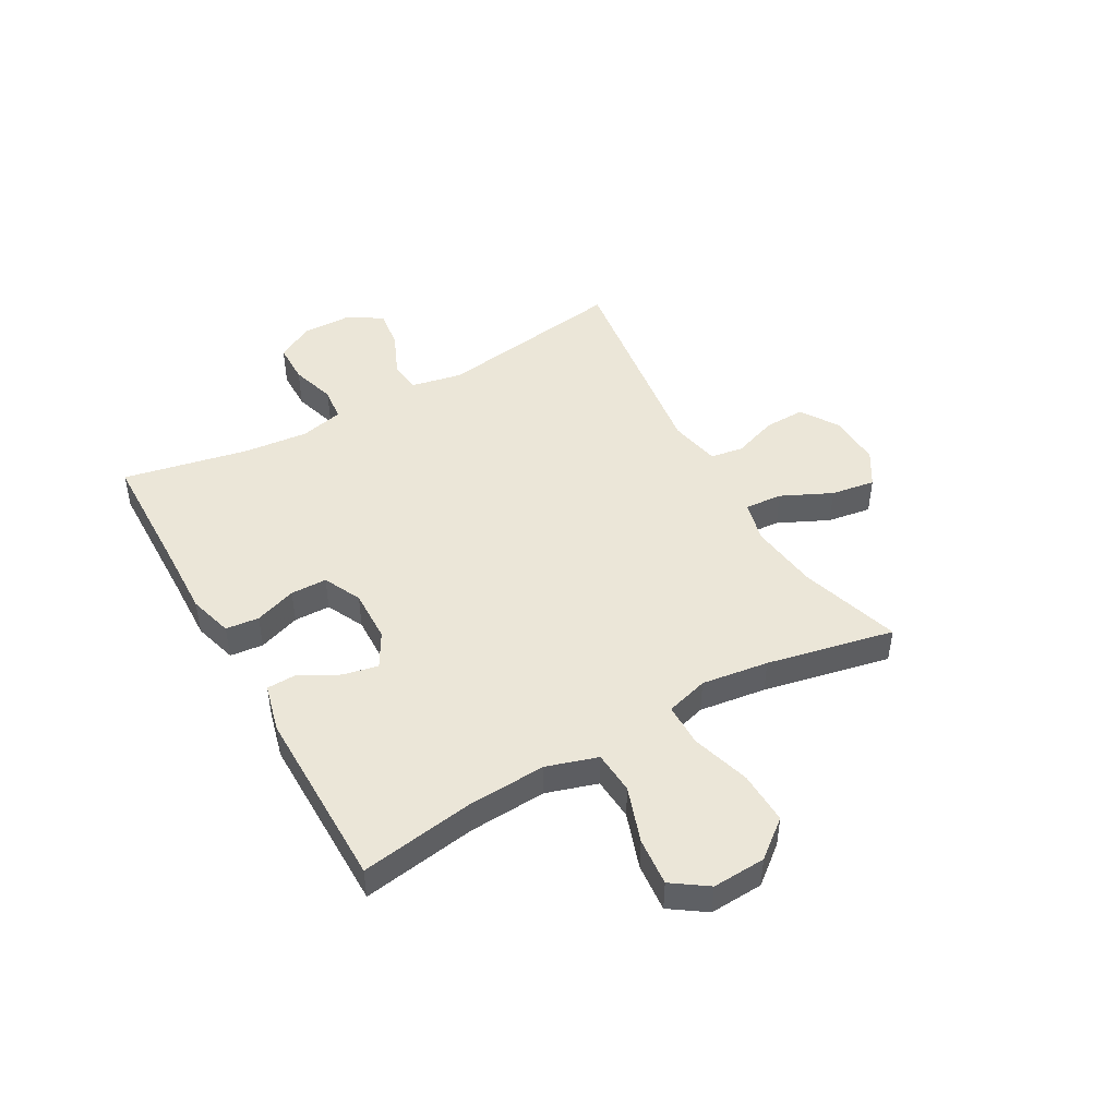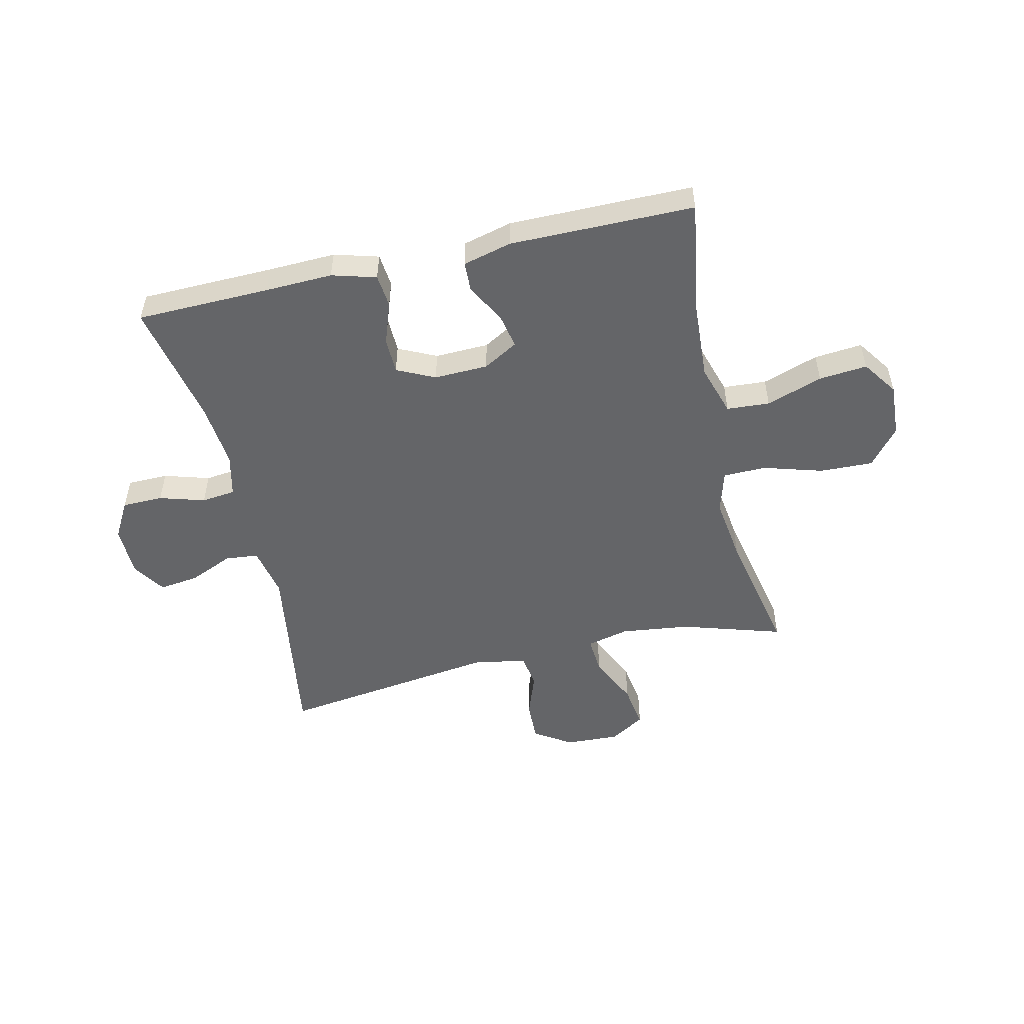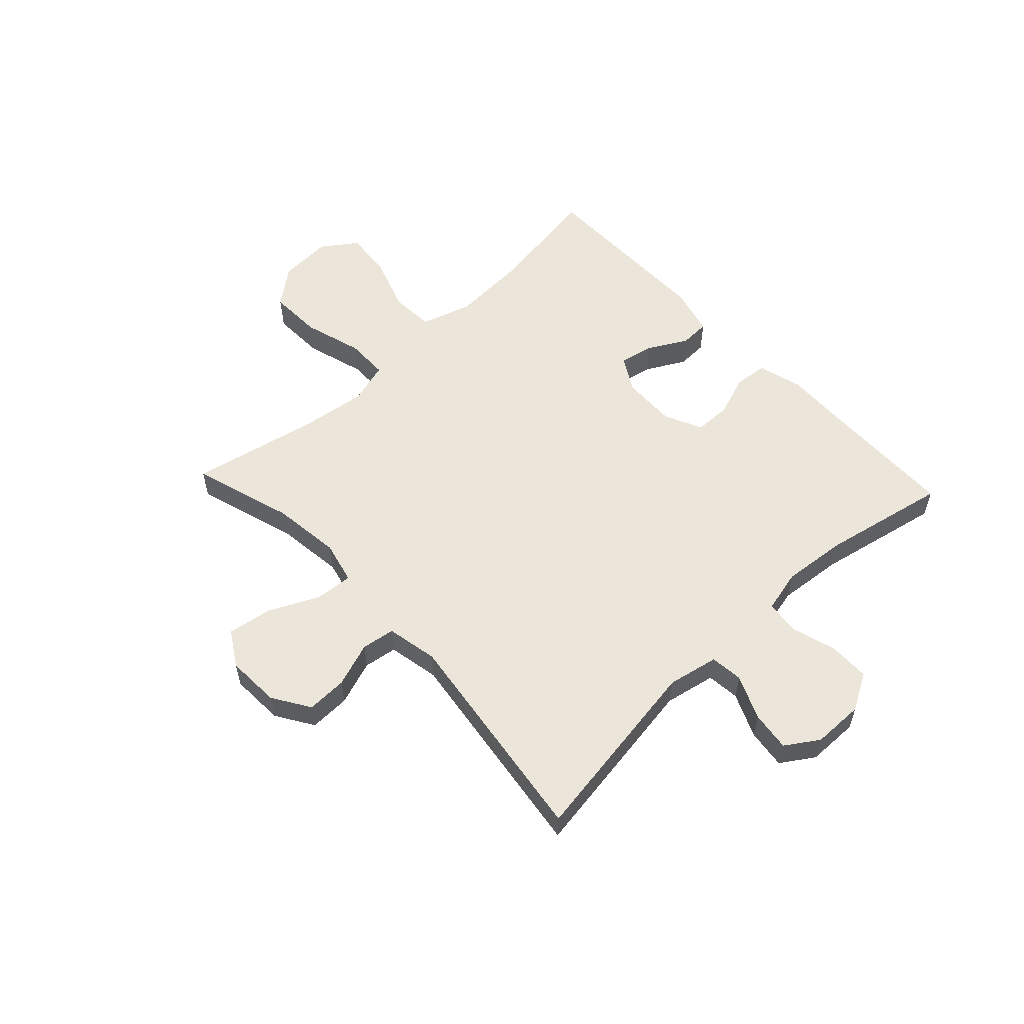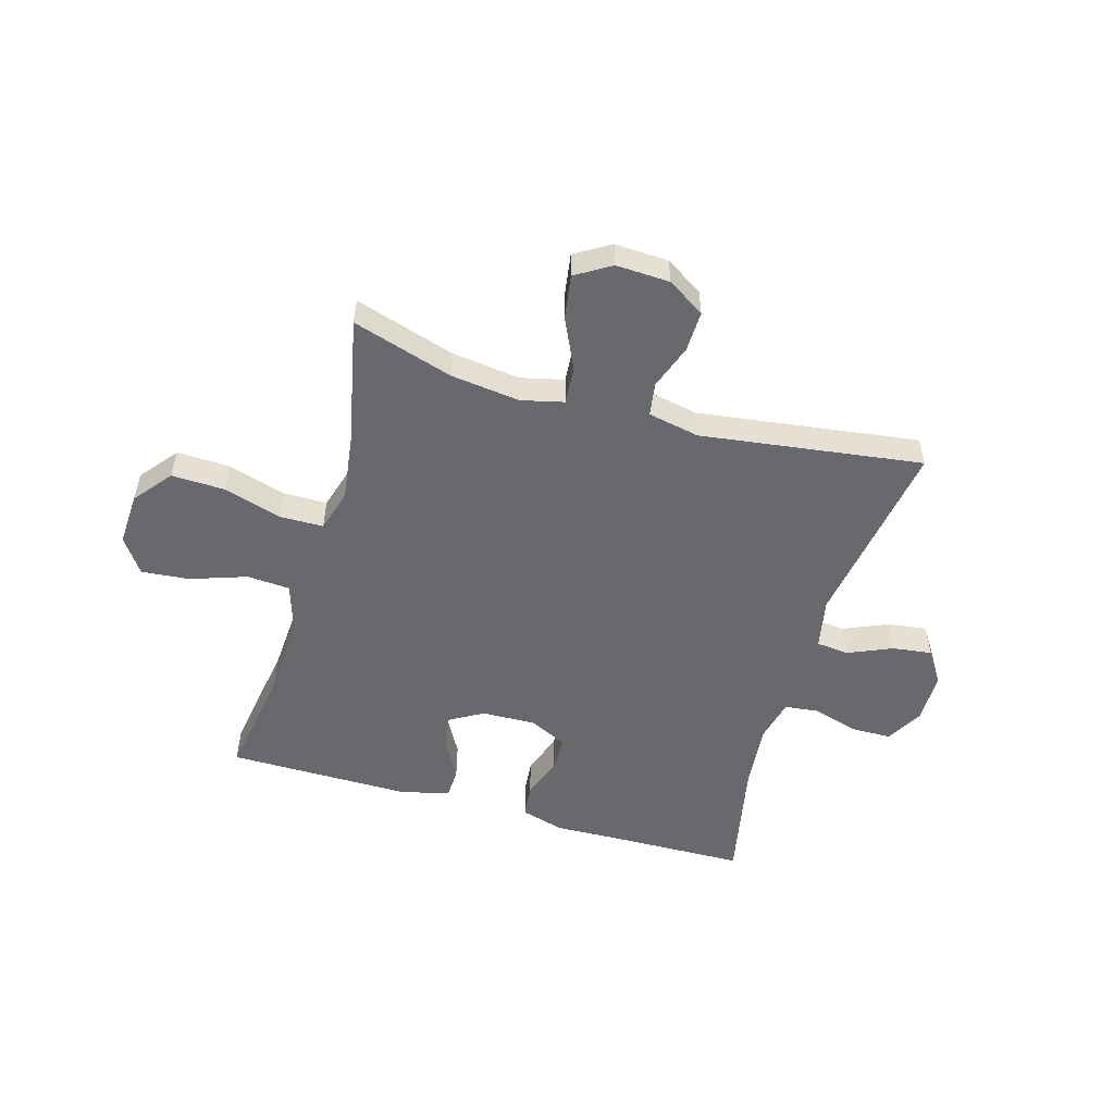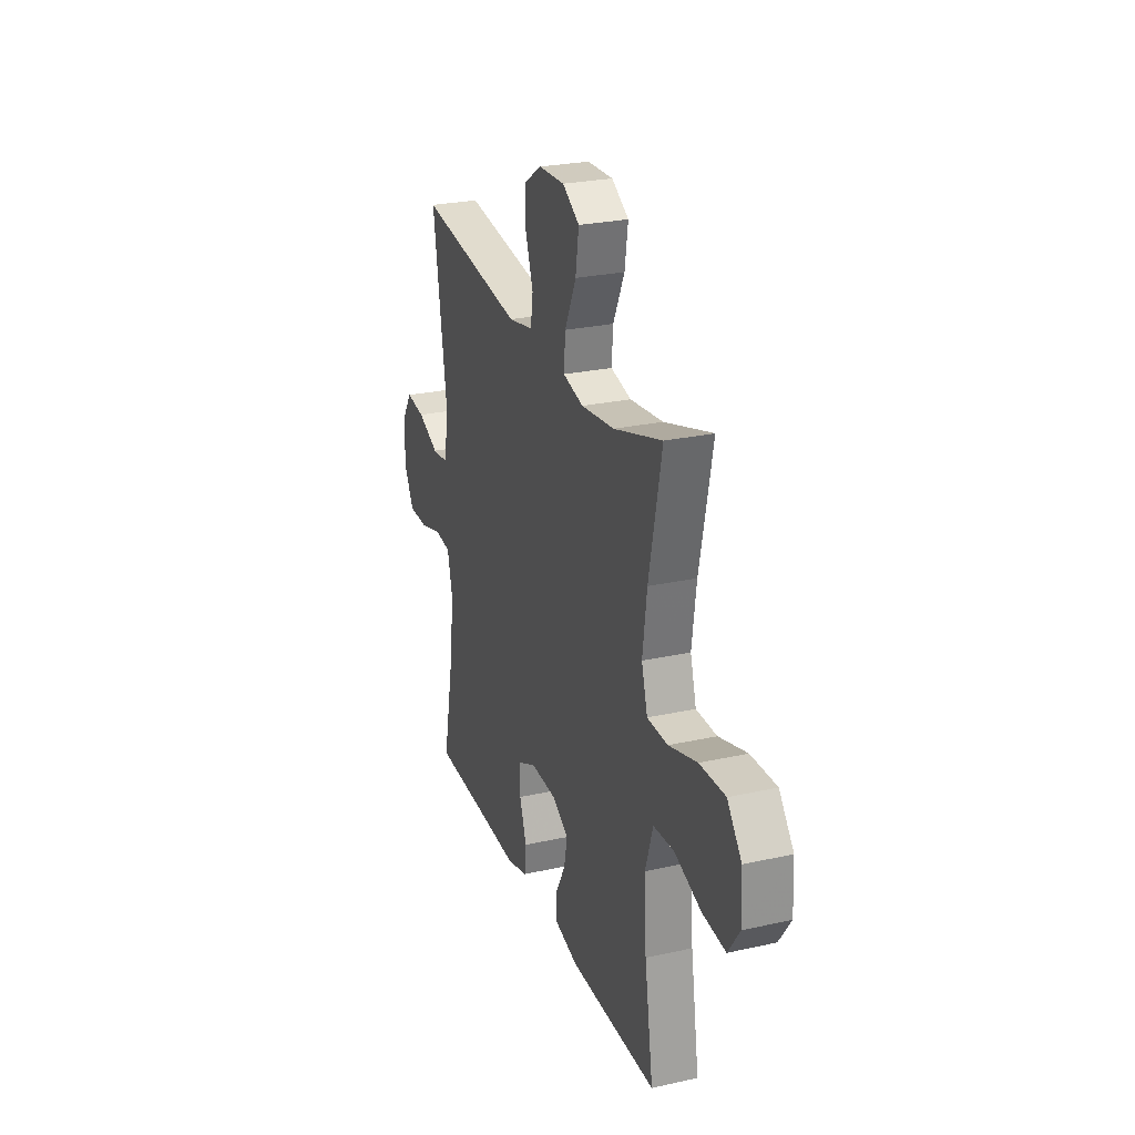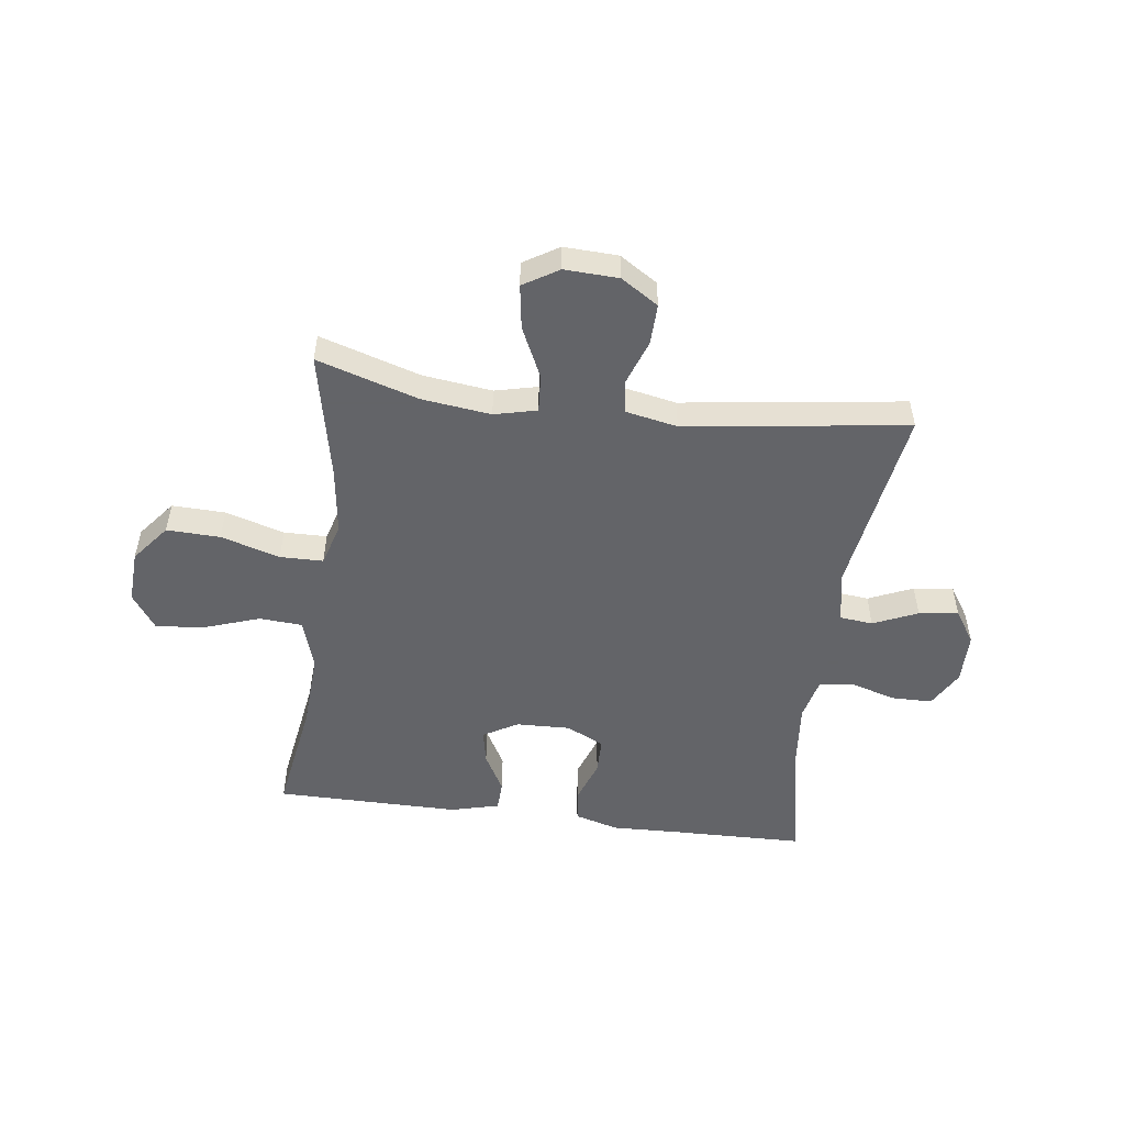
<metadata>
{"format":"obj","ext":"obj","renderer":"f3d","projection":"perspective","resolution":1024,"background":"white","views":[{"elev":46.4,"azim":-119.5,"up":"+Y"},{"elev":-51.5,"azim":-167.1,"up":"+Y"},{"elev":56.4,"azim":46.9,"up":"+Y"},{"elev":-52.7,"azim":-16.2,"up":"+Y"},{"elev":26.1,"azim":-109.4,"up":"+Z"},{"elev":-51.3,"azim":-7.5,"up":"+Y"}]}
</metadata>
<code>
v 0.5 0.07 0.5
v 0.448 0.07 0.163
v 0.466 0.07 0.073
v 0.524 0.07 0.067
v 0.602 0.07 0.101
v 0.672 0.07 0.11
v 0.71 0.07 0.052
v 0.711 0.07 -0.039
v 0.674 0.07 -0.104
v 0.602 0.07 -0.105
v 0.522 0.07 -0.081
v 0.462 0.07 -0.088
v 0.444 0.07 -0.164
v 0.455 0.07 -0.279
v 0.5 0.07 -0.5
v 0.264 0.07 -0.505
v 0.145 0.07 -0.509
v 0.067 0.07 -0.487
v 0.061 0.07 -0.428
v 0.087 0.07 -0.354
v 0.086 0.07 -0.29
v 0.019 0.07 -0.258
v -0.076 0.07 -0.261
v -0.137 0.07 -0.296
v -0.125 0.07 -0.357
v -0.087 0.07 -0.426
v -0.089 0.07 -0.479
v -0.175 0.07 -0.501
v -0.5 0.07 -0.5
v -0.468 0.07 -0.298
v -0.46 0.07 -0.16
v -0.488 0.07 -0.07
v -0.564 0.07 -0.065
v -0.663 0.07 -0.099
v -0.748 0.07 -0.107
v -0.791 0.07 -0.045
v -0.786 0.07 0.049
v -0.733 0.07 0.115
v -0.639 0.07 0.112
v -0.535 0.07 0.081
v -0.459 0.07 0.082
v -0.437 0.07 0.157
v -0.453 0.07 0.275
v -0.5 0.07 0.5
v -0.322 0.07 0.445
v -0.2 0.07 0.43
v -0.125 0.07 0.448
v -0.13 0.07 0.515
v -0.172 0.07 0.604
v -0.184 0.07 0.682
v -0.122 0.07 0.72
v -0.027 0.07 0.716
v 0.039 0.07 0.674
v 0.037 0.07 0.602
v 0.009 0.07 0.523
v 0.018 0.07 0.464
v 0.109 0.07 0.446
v 0.5 0 0.5
v 0.448 0 0.163
v 0.466 0 0.073
v 0.524 0 0.067
v 0.602 0 0.101
v 0.672 0 0.11
v 0.71 0 0.052
v 0.711 0 -0.039
v 0.674 0 -0.104
v 0.602 0 -0.105
v 0.522 0 -0.081
v 0.462 0 -0.088
v 0.444 0 -0.164
v 0.455 0 -0.279
v 0.5 0 -0.5
v 0.264 0 -0.505
v 0.145 0 -0.509
v 0.067 0 -0.487
v 0.061 0 -0.428
v 0.087 0 -0.354
v 0.086 0 -0.29
v 0.019 0 -0.258
v -0.076 0 -0.261
v -0.137 0 -0.296
v -0.125 0 -0.357
v -0.087 0 -0.426
v -0.089 0 -0.479
v -0.175 0 -0.501
v -0.5 0 -0.5
v -0.468 0 -0.298
v -0.46 0 -0.16
v -0.488 0 -0.07
v -0.564 0 -0.065
v -0.663 0 -0.099
v -0.748 0 -0.107
v -0.791 0 -0.045
v -0.786 0 0.049
v -0.733 0 0.115
v -0.639 0 0.112
v -0.535 0 0.081
v -0.459 0 0.082
v -0.437 0 0.157
v -0.453 0 0.275
v -0.5 0 0.5
v -0.322 0 0.445
v -0.2 0 0.43
v -0.125 0 0.448
v -0.13 0 0.515
v -0.172 0 0.604
v -0.184 0 0.682
v -0.122 0 0.72
v -0.027 0 0.716
v 0.039 0 0.674
v 0.037 0 0.602
v 0.009 0 0.523
v 0.018 0 0.464
v 0.109 0 0.446
f 52 53 54 55
f 52 55 56
f 51 52 56
f 48 49 50 51
f 47 48 51 56
f 46 47 56 57
f 43 44 45
f 42 43 45 46
f 41 42 46 57
f 37 38 39 40
f 37 40 41
f 36 37 41
f 33 34 35 36
f 32 33 36 41
f 31 32 41 57
f 27 28 29 30
f 25 26 27 30
f 24 25 30 31
f 23 24 31 57
f 17 18 19 20
f 16 17 20 21
f 14 15 16 21
f 13 14 21 22
f 8 9 10 11
f 8 11 12
f 7 8 12
f 4 5 6 7
f 4 7 12
f 3 4 12
f 2 3 12 13
f 57 1 2
f 22 23 57
f 2 13 22 57
f 112 111 110 109
f 113 112 109
f 113 109 108
f 108 107 106 105
f 113 108 105 104
f 114 113 104 103
f 102 101 100
f 103 102 100 99
f 114 103 99 98
f 97 96 95 94
f 98 97 94
f 98 94 93
f 93 92 91 90
f 98 93 90 89
f 114 98 89 88
f 87 86 85 84
f 87 84 83 82
f 88 87 82 81
f 114 88 81 80
f 77 76 75 74
f 78 77 74 73
f 78 73 72 71
f 79 78 71 70
f 68 67 66 65
f 69 68 65
f 69 65 64
f 64 63 62 61
f 69 64 61
f 69 61 60
f 70 69 60 59
f 59 58 114
f 114 80 79
f 114 79 70 59
f 1 58 59 2
f 2 59 60 3
f 3 60 61 4
f 4 61 62 5
f 5 62 63 6
f 6 63 64 7
f 7 64 65 8
f 8 65 66 9
f 9 66 67 10
f 10 67 68 11
f 11 68 69 12
f 12 69 70 13
f 13 70 71 14
f 14 71 72 15
f 15 72 73 16
f 16 73 74 17
f 17 74 75 18
f 18 75 76 19
f 19 76 77 20
f 20 77 78 21
f 21 78 79 22
f 22 79 80 23
f 23 80 81 24
f 24 81 82 25
f 25 82 83 26
f 26 83 84 27
f 27 84 85 28
f 28 85 86 29
f 29 86 87 30
f 30 87 88 31
f 31 88 89 32
f 32 89 90 33
f 33 90 91 34
f 34 91 92 35
f 35 92 93 36
f 36 93 94 37
f 37 94 95 38
f 38 95 96 39
f 39 96 97 40
f 40 97 98 41
f 41 98 99 42
f 42 99 100 43
f 43 100 101 44
f 44 101 102 45
f 45 102 103 46
f 46 103 104 47
f 47 104 105 48
f 48 105 106 49
f 49 106 107 50
f 50 107 108 51
f 51 108 109 52
f 52 109 110 53
f 53 110 111 54
f 54 111 112 55
f 55 112 113 56
f 56 113 114 57
f 57 114 58 1

</code>
